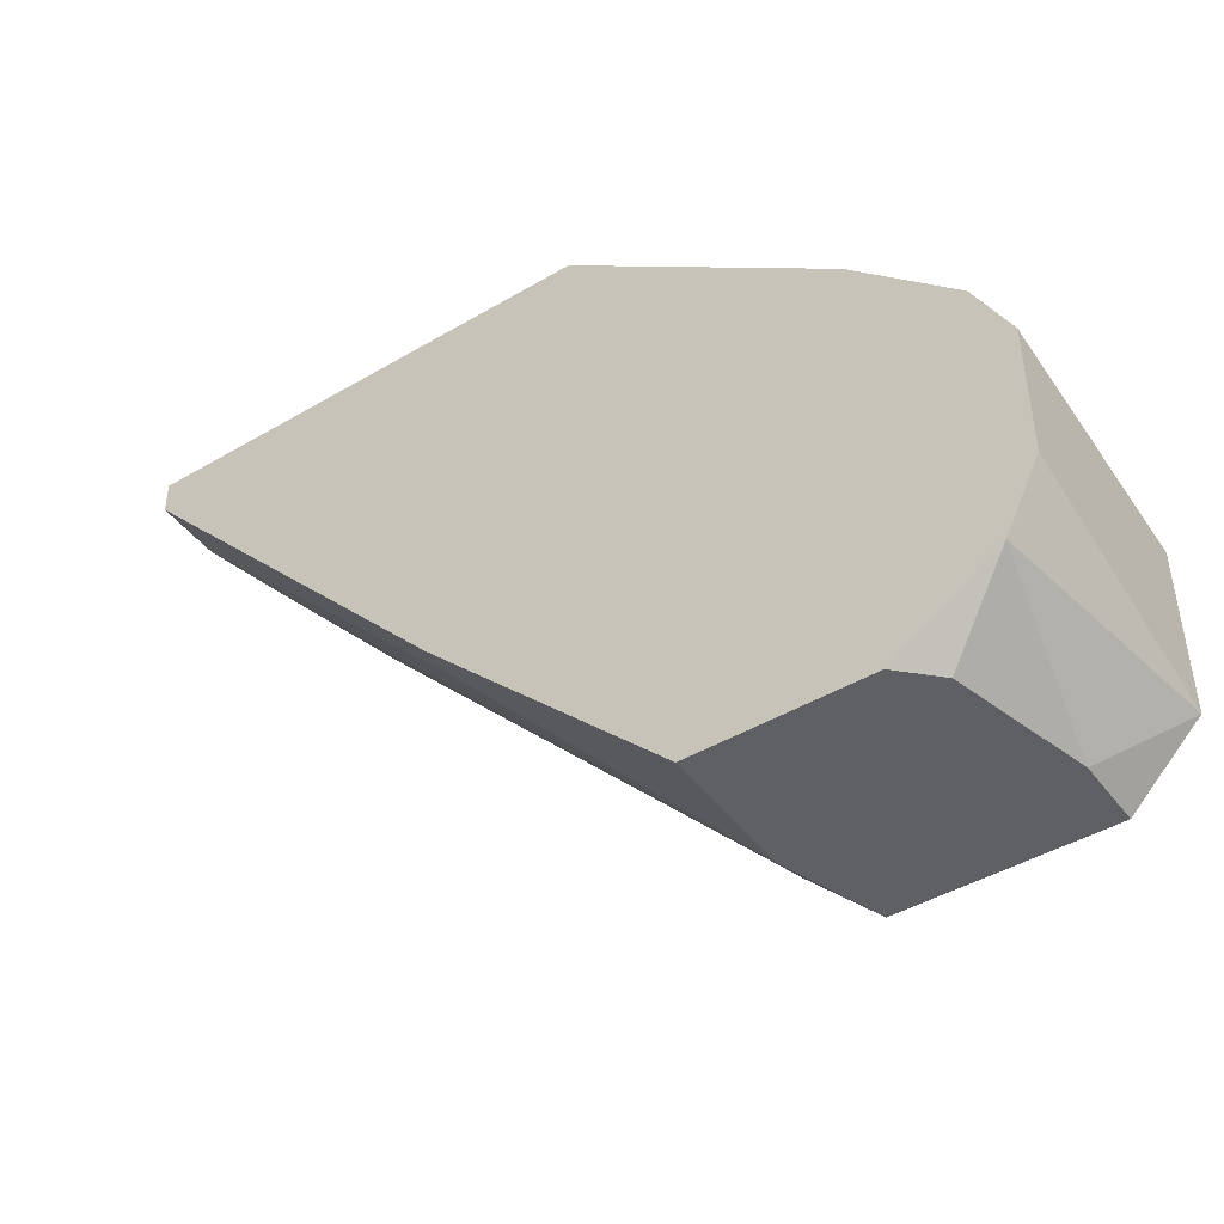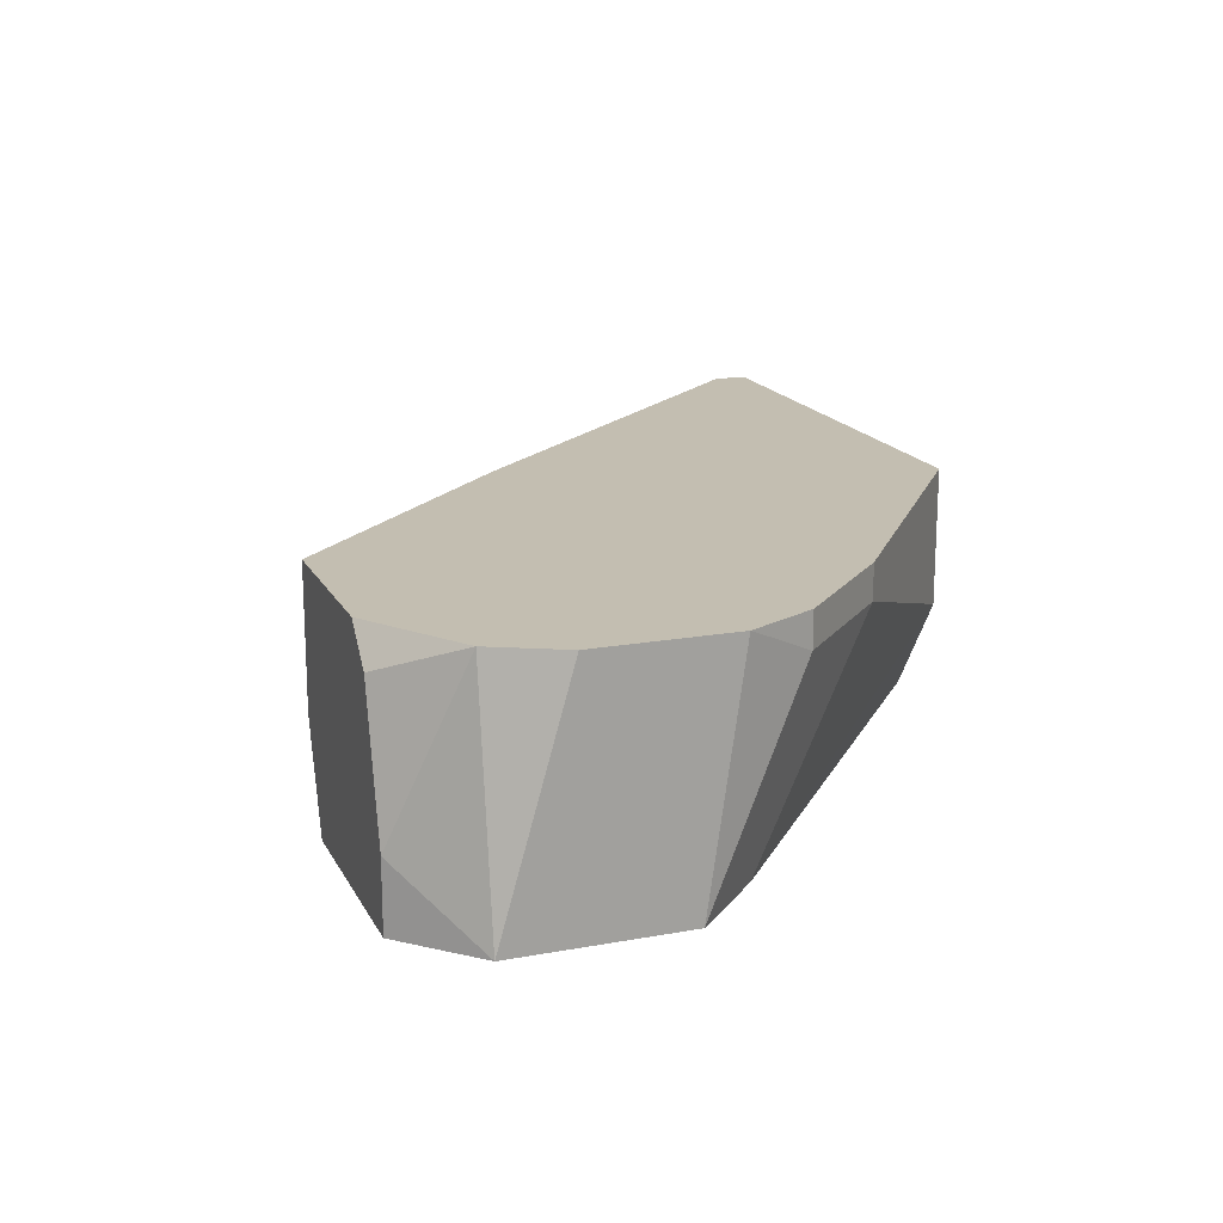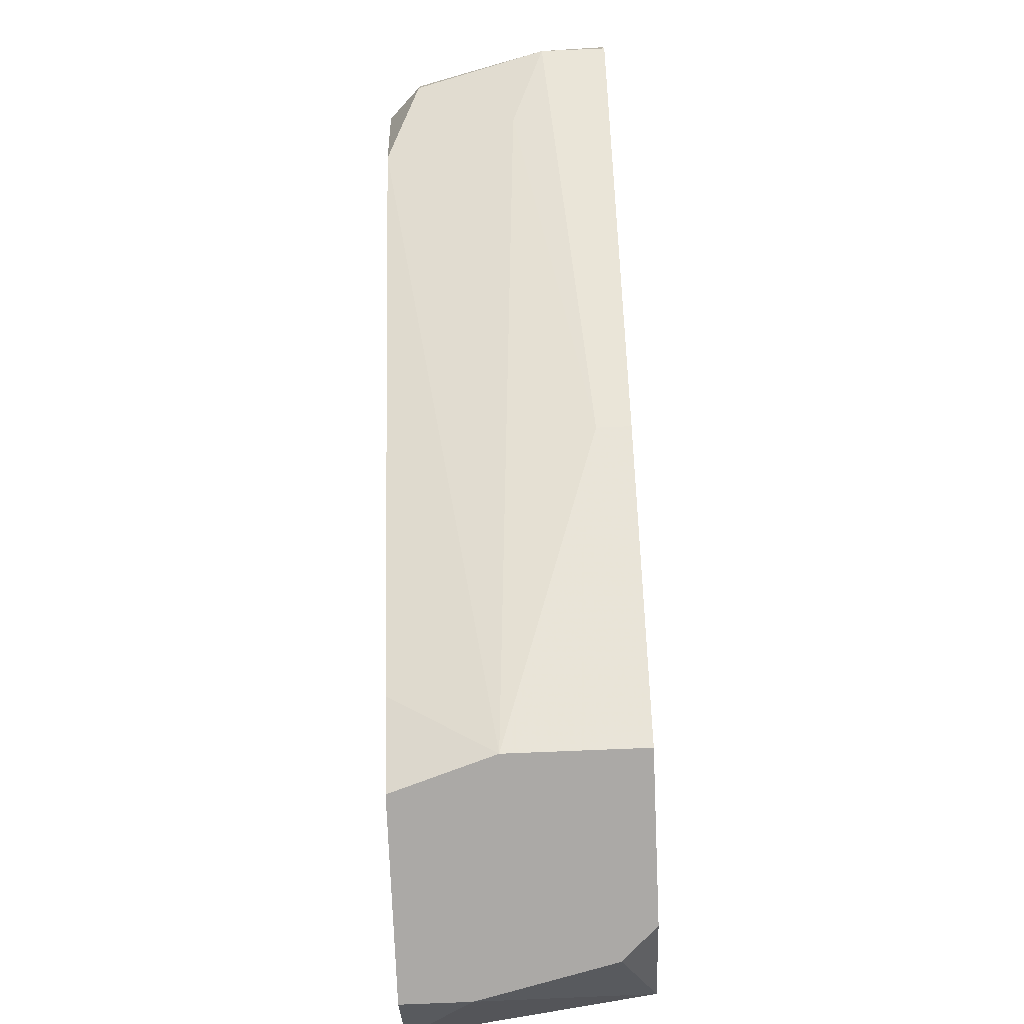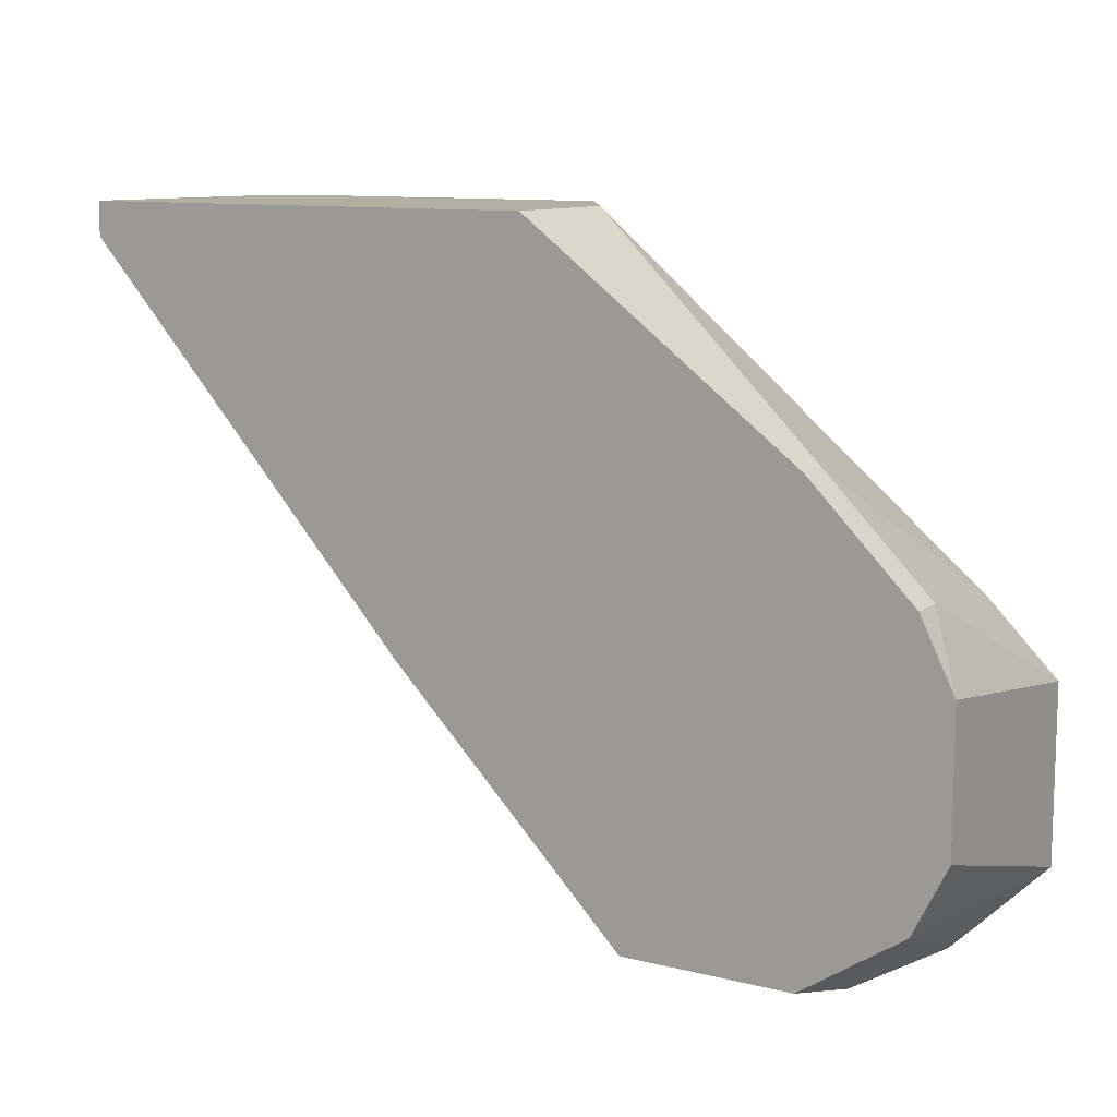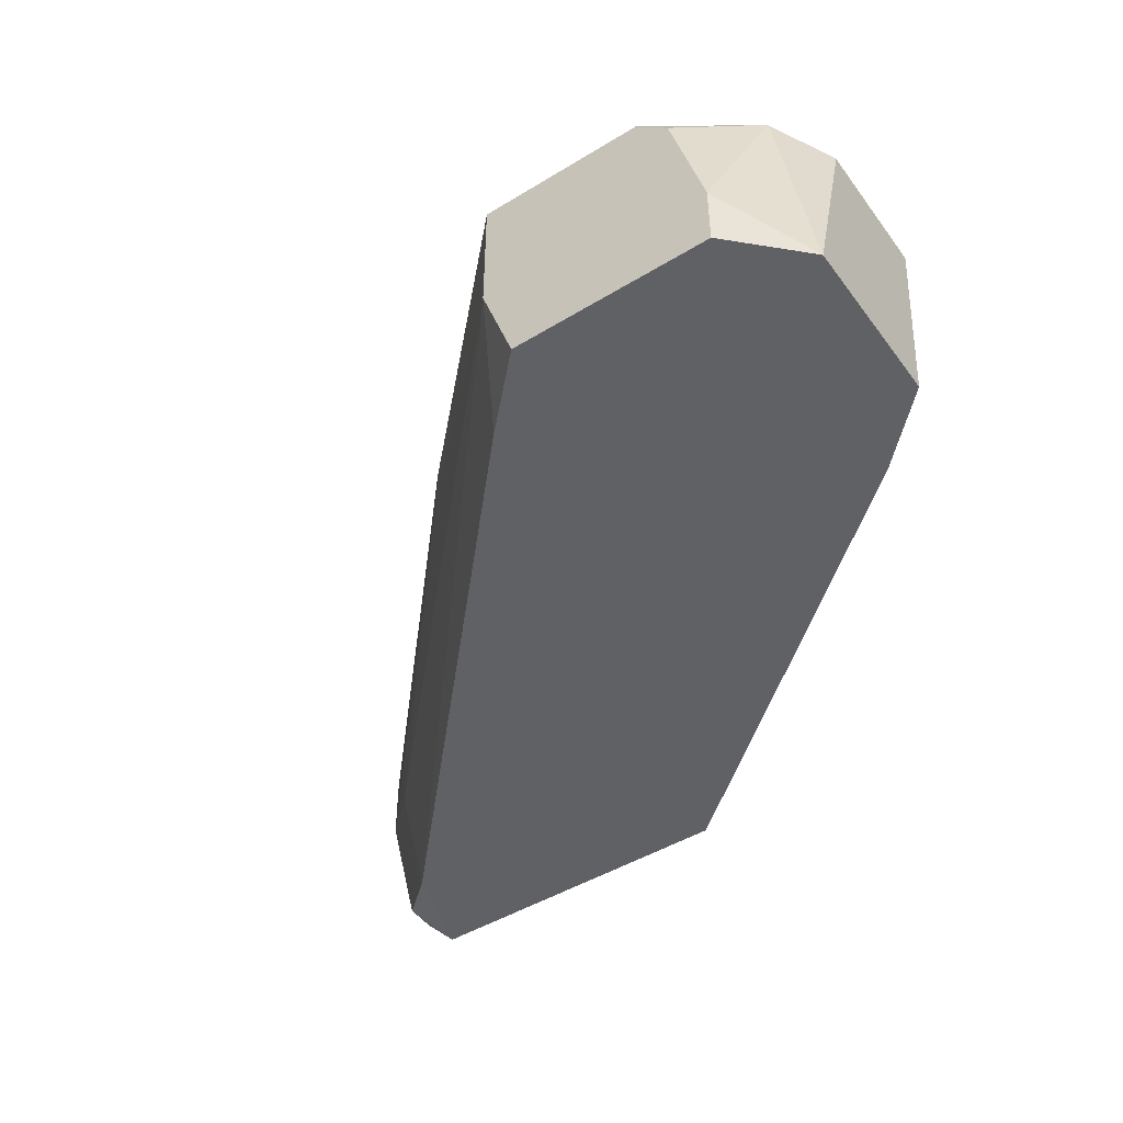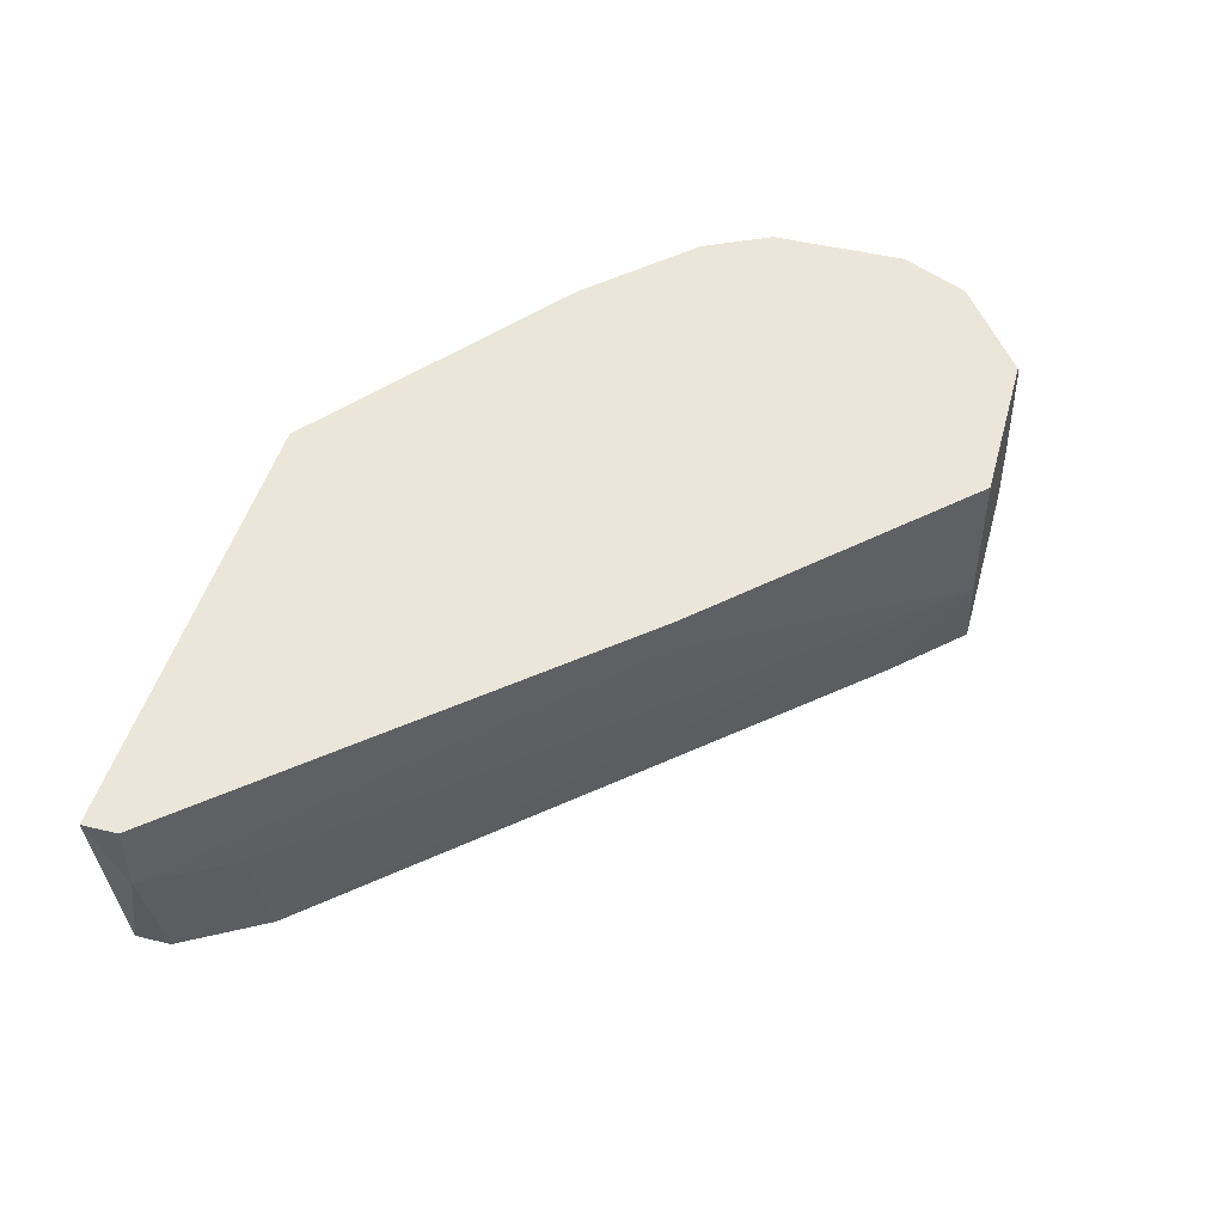
<metadata>
{"format":"obj","ext":"obj","renderer":"f3d","projection":"perspective","resolution":1024,"background":"white","views":[{"elev":-44.7,"azim":-145.6,"up":"+Z"},{"elev":17.2,"azim":-110.1,"up":"+Y"},{"elev":-75.6,"azim":92.4,"up":"+Z"},{"elev":10.7,"azim":-148.4,"up":"+Z"},{"elev":-47.1,"azim":-145.4,"up":"+Y"},{"elev":47.5,"azim":105.3,"up":"+Y"}]}
</metadata>
<code>
v 0.01523 -0.004325 -0.00139
v -0.005212 0.00511 -0.01555
v -0.005212 0.006684 -0.02813
v -0.005212 0.006684 -0.01555
v 0.007373 0.000395 -0.03127
v 0.007373 0.006684 -0.03127
v -0.002065 0.00511 -0.03127
v 0.03254 -0.002751 -0.00139
v 0.03254 -0.002751 -0.002963
v 0.02939 -0.004325 -0.006111
v -0.006785 -0.004325 -0.02813
v -0.006785 -0.004325 -0.02026
v -0.006785 0.006684 -0.01869
v -0.006785 0.006684 -0.02498
v 0.0058 -0.004325 -0.03127
v -0.000492 0.00511 -0.01083
v -0.000492 0.006684 -0.01083
v -0.000492 0.006684 -0.03127
v 0.03411 0.003539 -0.002963
v 0.03411 0.006684 -0.00139
v 0.03411 0.006684 -0.002963
v 0.01209 0.000395 -0.00139
v 0.01209 0.006684 -0.00139
v -0.003638 -0.001179 -0.03127
v -0.003638 -0.004325 -0.01711
v -0.003638 -0.004325 -0.03127
v 0.03096 -0.004325 -0.00139
v 0.03096 0.001965 -0.006111
v 0.008947 -0.004325 -0.02813
v 0.01837 0.00511 -0.02026
v 0.01837 0.006684 -0.02026
f 5 10 29
f 26 24 6
f 1 26 10
f 1 20 23
f 20 6 23
f 26 1 12
f 23 6 14
f 26 6 15
f 10 26 15
f 20 1 27
f 1 10 27
f 23 14 4
f 6 24 18
f 14 6 18
f 15 6 5
f 1 23 22
f 23 16 22
f 24 26 11
f 26 12 11
f 12 14 11
f 6 20 31
f 5 6 31
f 14 18 3
f 24 11 3
f 11 14 3
f 14 12 13
f 4 14 13
f 16 12 25
f 12 1 25
f 1 22 25
f 22 16 25
f 20 19 21
f 31 20 21
f 19 31 21
f 27 10 9
f 9 19 8
f 20 27 8
f 19 20 8
f 27 9 8
f 12 16 2
f 16 4 2
f 13 12 2
f 4 13 2
f 31 19 30
f 5 31 30
f 10 5 28
f 9 10 28
f 19 9 28
f 30 19 28
f 5 30 28
f 16 23 17
f 4 16 17
f 23 4 17
f 18 24 7
f 24 3 7
f 3 18 7
f 10 15 29
f 15 5 29

</code>
